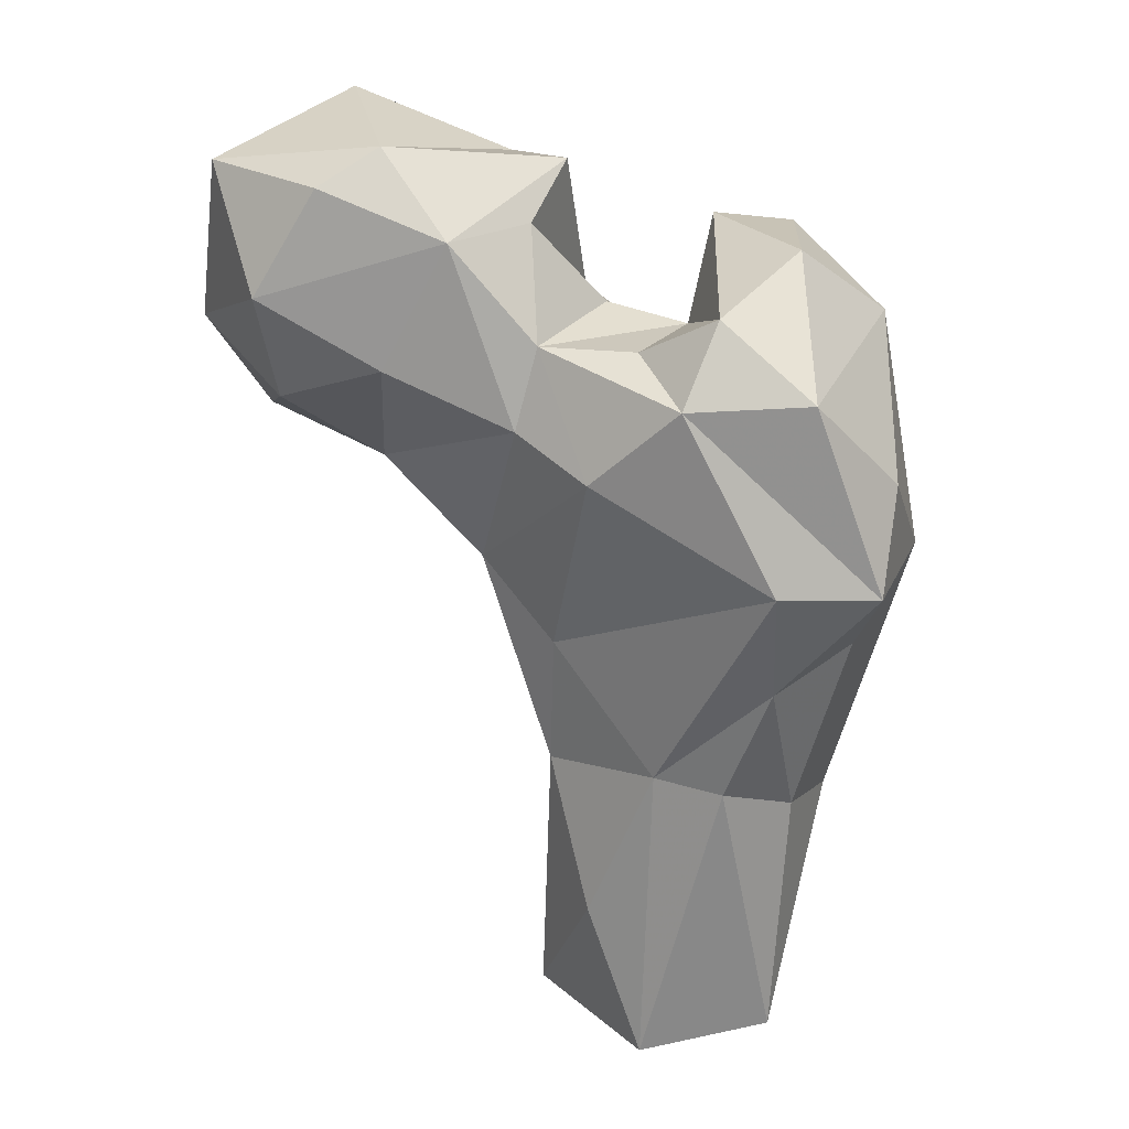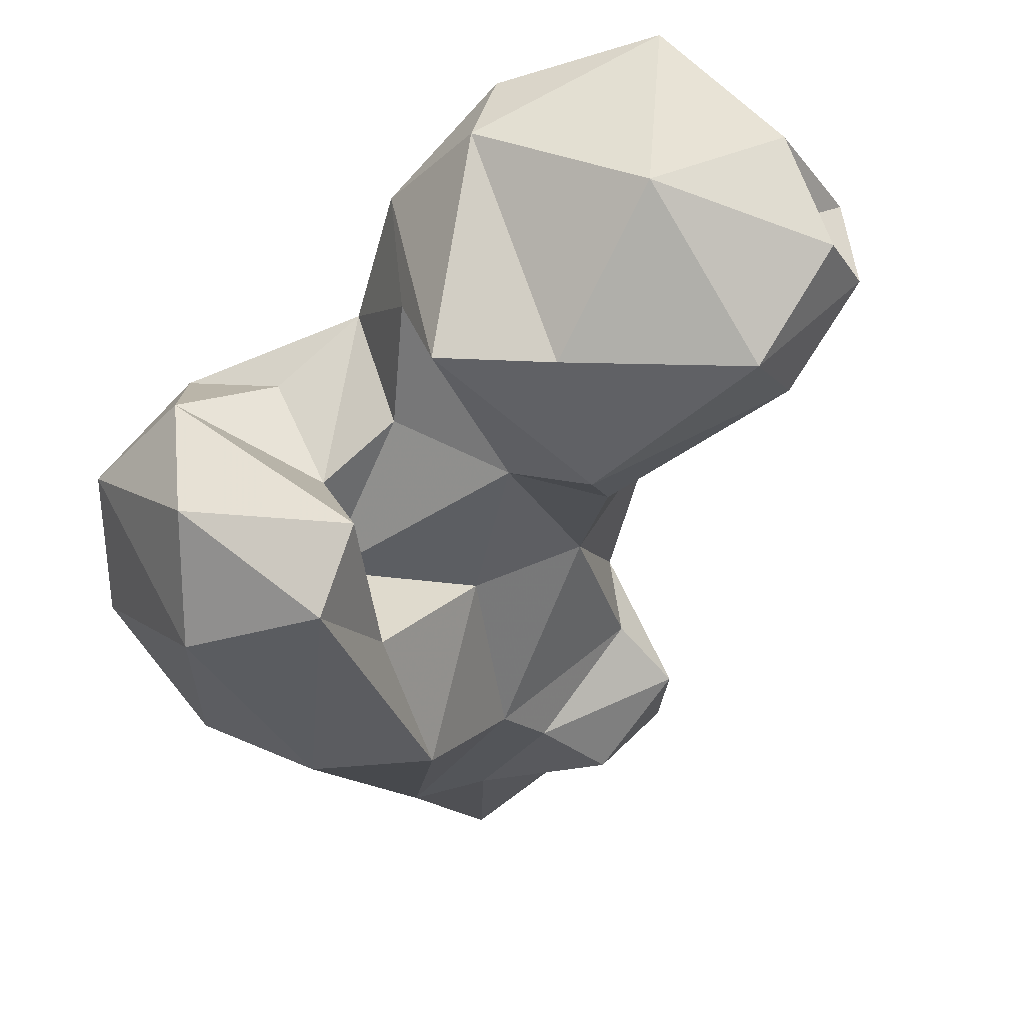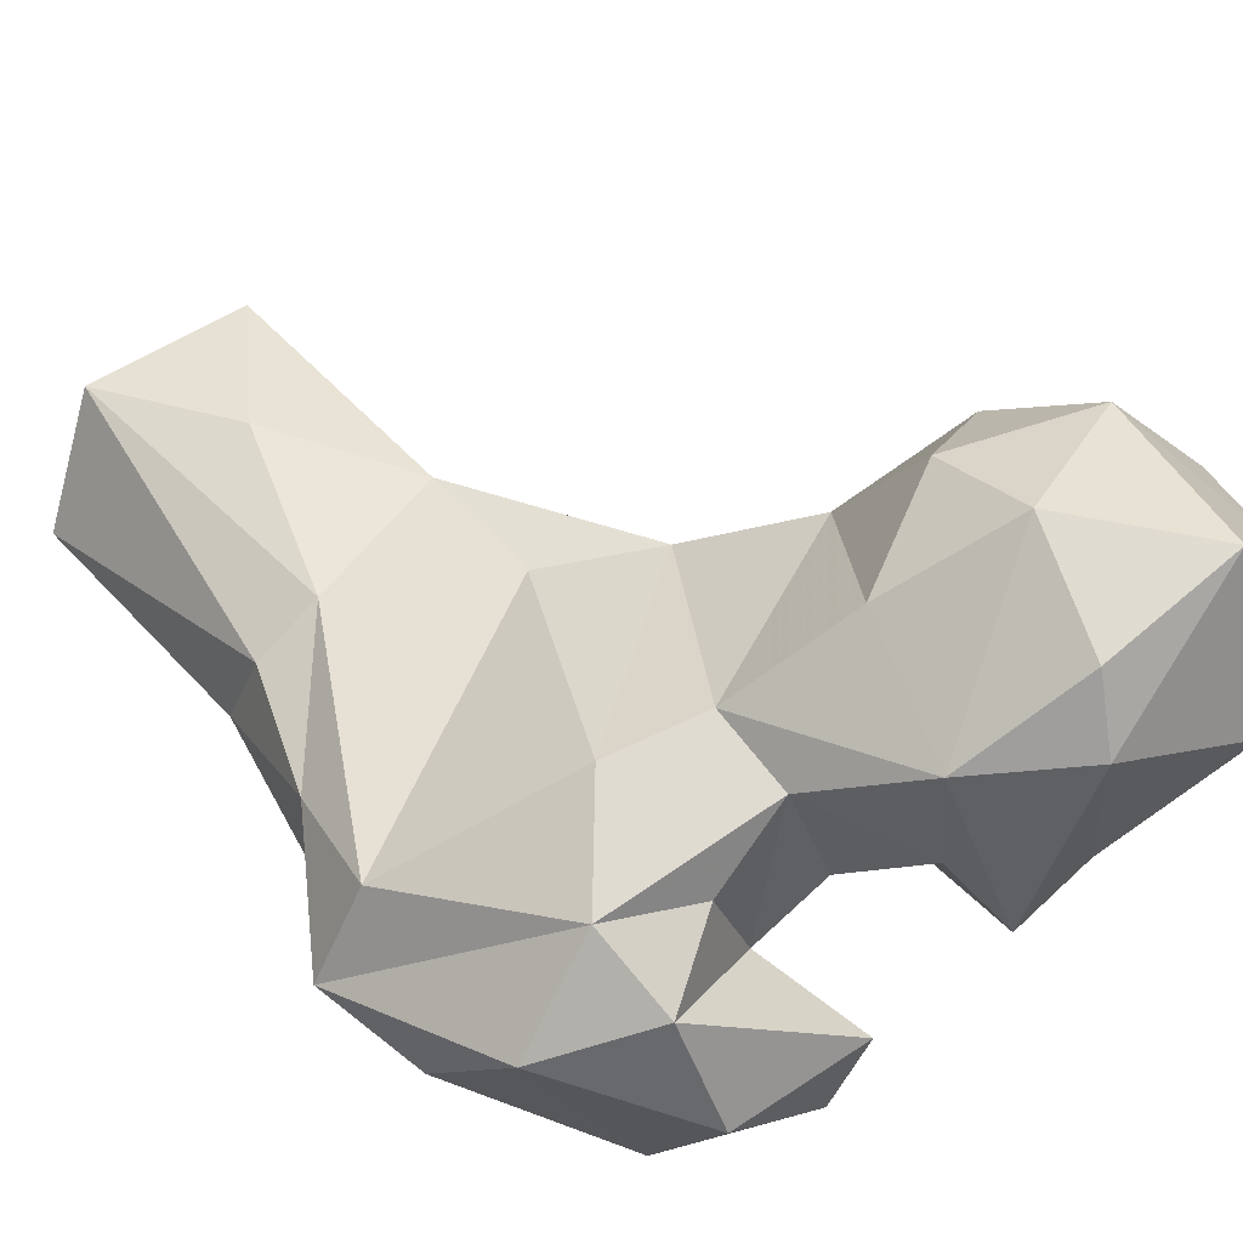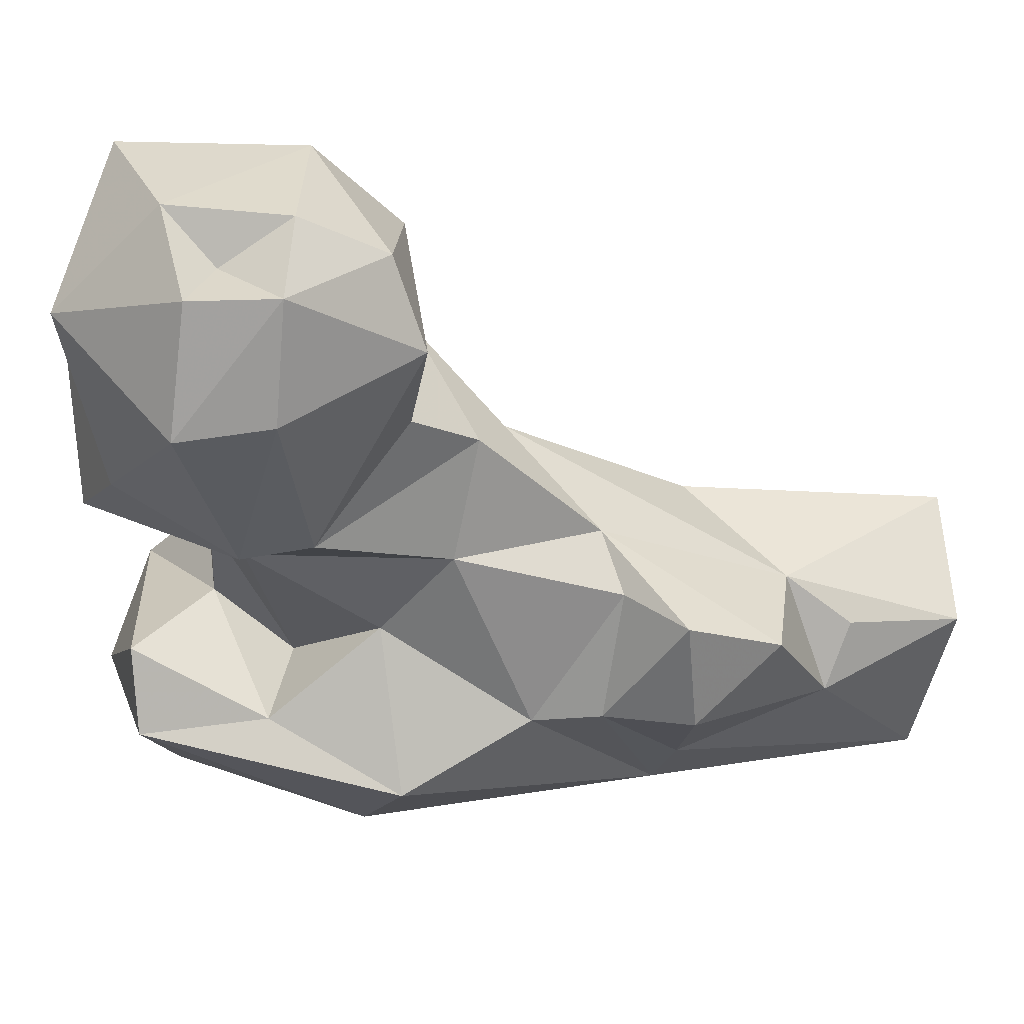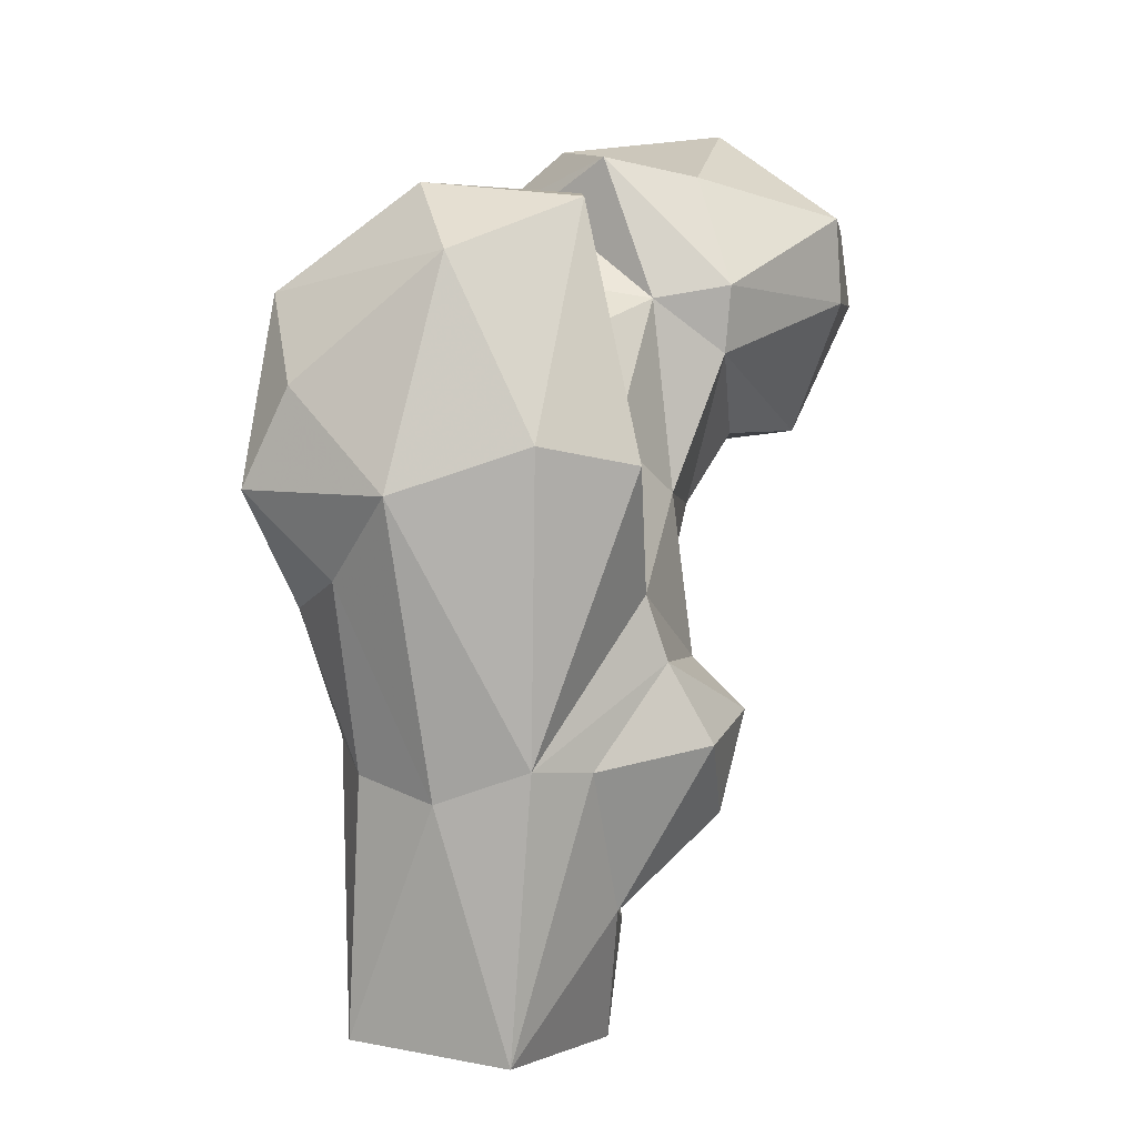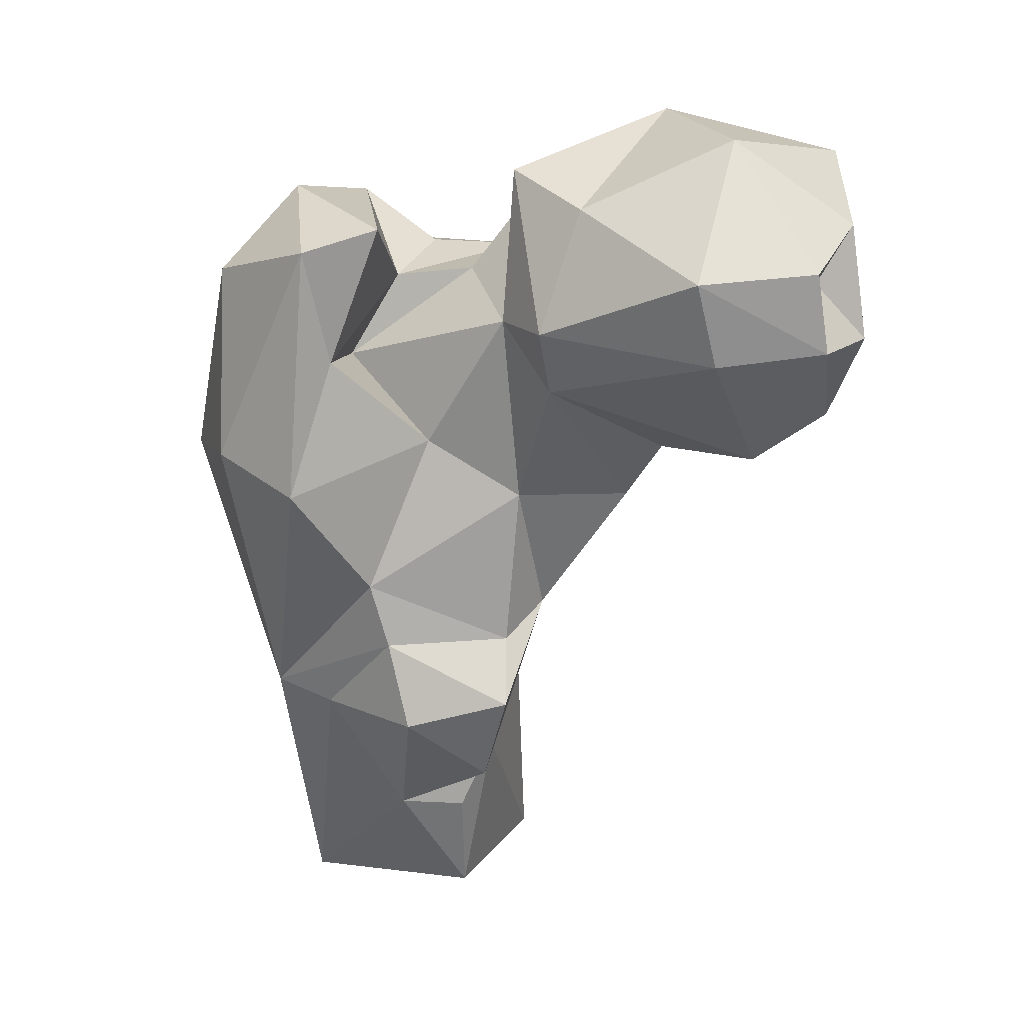
<metadata>
{"format":"obj","ext":"obj","renderer":"f3d","projection":"perspective","resolution":1024,"background":"white","views":[{"elev":24.7,"azim":-126.9,"up":"+Z"},{"elev":-21.4,"azim":13.0,"up":"+Y"},{"elev":46.0,"azim":-40.5,"up":"+Y"},{"elev":-14.5,"azim":76.1,"up":"+Y"},{"elev":0.7,"azim":-24.5,"up":"+Z"},{"elev":27.3,"azim":45.4,"up":"+Z"}]}
</metadata>
<code>
v 126.7 90.22 0.1525
v 111.3 105.2 2.387
v 145.8 103.1 0.3551
v 141.1 120.9 0.4245
v 119.6 120.7 -0.1809
v 147.1 101.5 15.86
v 128.7 122.5 18.19
v 142.7 93.55 18
v 147.9 107.1 24.74
v 139.8 120.4 35.95
v 117.1 91.52 32.58
v 113.2 112.8 39.48
v 126.7 83.89 36.78
v 135.7 85.86 36.19
v 121.2 117.7 40.09
v 111.6 102.3 35.53
v 158.2 95.69 29.43
v 152.4 86.2 38.95
v 156.2 109.4 51.9
v 162.1 96.11 42.6
v 146.9 87.84 49.32
v 106.7 110.6 55.86
v 106.6 97.65 59.34
v 138.2 121.1 53.94
v 150.2 123.9 62.82
v 157.1 101.2 49.3
v 143.6 87.51 57.69
v 124.3 77.4 75.26
v 102.8 114.2 71.45
v 108.6 85.58 69.43
v 156 104.7 70.56
v 138.4 78.16 73.14
v 164.6 117.5 69.41
v 159.2 133 76.57
v 96.74 102.6 70.46
v 123.1 127.3 82.75
v 144.7 98.18 77.36
v 171.2 117.3 79.12
v 100.8 97.07 82.84
v 163.1 103.5 88.91
v 135 129.3 86.41
v 183.6 121.7 79.85
v 174.8 140.4 80.9
v 136.9 87.57 89.97
v 113.4 120.7 93.66
v 188.1 131.4 84.92
v 161.4 146.9 87.2
v 128.6 98.42 85.64
v 103 108.8 94.93
v 116.3 85.71 98.56
v 153.1 104.6 95.9
v 185.3 111.1 97.01
v 135.1 125.7 96.79
v 180.1 146.8 93.03
v 147.8 140.3 93.01
v 134.3 85.34 105.7
v 131.3 105.1 96.56
v 140.1 111.2 98.33
v 163 101.5 97.76
v 193.8 123.2 97.89
v 191.9 133.5 96.51
v 142.5 133.7 109.6
v 125.6 117.6 97.02
v 160.6 150.6 101.1
v 138.4 95.34 107.6
v 115.4 113.6 103.2
v 118.2 98.37 108.2
v 183.4 109.2 108.3
v 143.9 120.2 109.3
v 174.6 147.4 115.1
v 187.2 128.4 104.3
v 187.5 135.2 110.9
v 192 122.6 108.5
v 148.9 110.8 114.9
v 162.3 109.8 112.9
v 156 143.7 115
v 174.2 126.1 121.4
v 154.2 135.3 119.2
f 62 74 78
f 62 78 76
f 74 75 78
f 68 73 77
f 64 76 70
f 59 75 74
f 59 68 75
f 51 59 74
f 49 67 66
f 50 56 67
f 60 71 73
f 53 69 62
f 72 77 73
f 71 72 73
f 54 64 70
f 61 72 71
f 55 62 64
f 70 77 72
f 57 66 65
f 54 72 61
f 51 74 69
f 60 61 71
f 49 50 67
f 47 64 54
f 53 57 58
f 51 69 58
f 52 68 59
f 44 57 65
f 39 50 49
f 41 53 62
f 45 49 66
f 70 78 77
f 40 59 51
f 45 66 63
f 47 55 64
f 40 52 59
f 56 65 67
f 41 62 55
f 48 58 57
f 46 54 61
f 28 32 56
f 2 11 16
f 46 61 60
f 42 46 60
f 42 60 52
f 62 69 74
f 34 55 47
f 57 63 66
f 36 53 41
f 32 44 56
f 37 51 48
f 62 76 64
f 38 42 40
f 31 51 37
f 28 50 30
f 37 48 44
f 34 47 43
f 42 43 46
f 34 42 38
f 36 45 53
f 31 33 40
f 32 37 44
f 44 48 57
f 54 70 72
f 31 40 51
f 33 34 38
f 53 58 69
f 13 14 21
f 30 39 35
f 9 25 19
f 27 37 32
f 22 35 29
f 24 36 25
f 19 34 33
f 19 25 34
f 16 23 22
f 13 28 30
f 15 29 24
f 11 30 23
f 4 7 10
f 11 13 30
f 25 36 41
f 13 27 32
f 30 50 39
f 21 26 27
f 12 22 15
f 43 47 54
f 1 11 2
f 65 66 67
f 17 20 18
f 20 26 21
f 17 19 20
f 26 31 27
f 68 77 75
f 29 45 36
f 4 10 9
f 19 31 26
f 3 6 8
f 2 12 5
f 11 23 16
f 70 76 78
f 18 20 21
f 8 17 18
f 7 15 10
f 9 19 17
f 23 30 35
f 13 21 27
f 27 31 37
f 8 18 14
f 29 35 45
f 6 9 8
f 19 33 31
f 40 42 52
f 22 23 35
f 60 73 68
f 19 26 20
f 25 41 34
f 4 5 7
f 45 63 53
f 28 56 50
f 43 54 46
f 5 12 15
f 10 24 25
f 10 15 24
f 35 39 49
f 24 29 36
f 2 16 12
f 48 51 58
f 14 18 21
f 1 13 11
f 5 15 7
f 52 60 68
f 1 8 14
f 35 49 45
f 15 22 29
f 12 16 22
f 3 9 6
f 44 65 56
f 34 41 55
f 75 77 78
f 1 14 13
f 53 63 57
f 9 10 25
f 3 4 9
f 34 43 42
f 1 3 8
f 33 38 40
f 13 32 28
f 8 9 17

</code>
